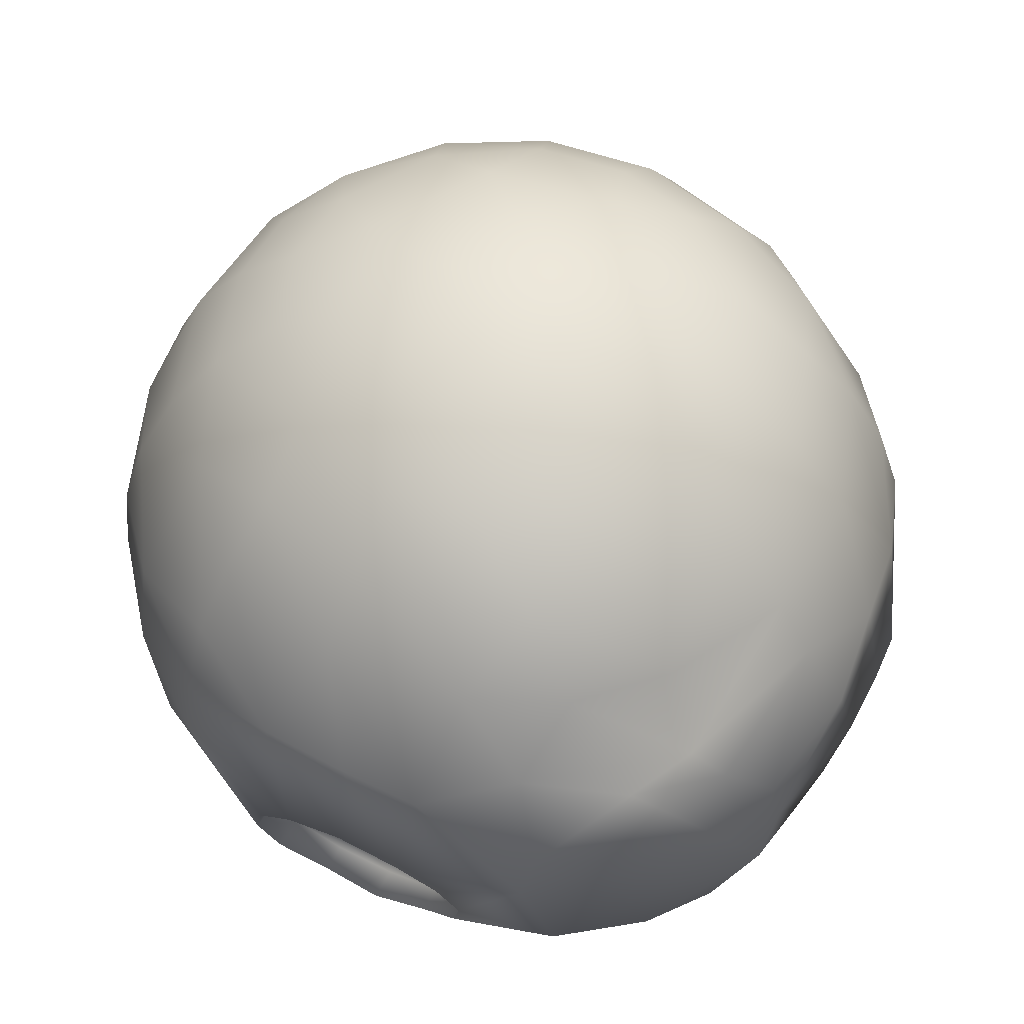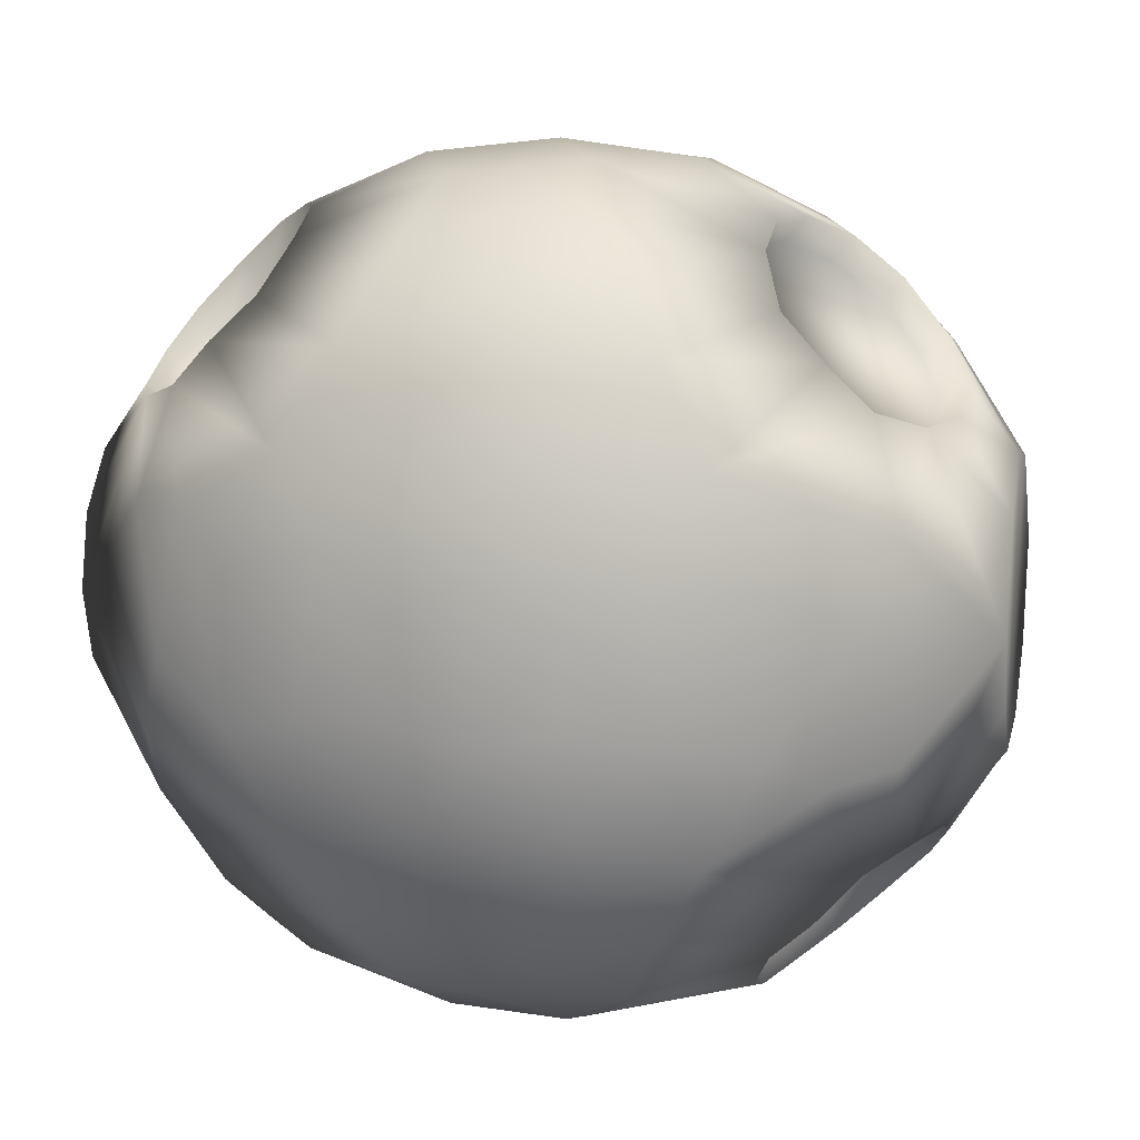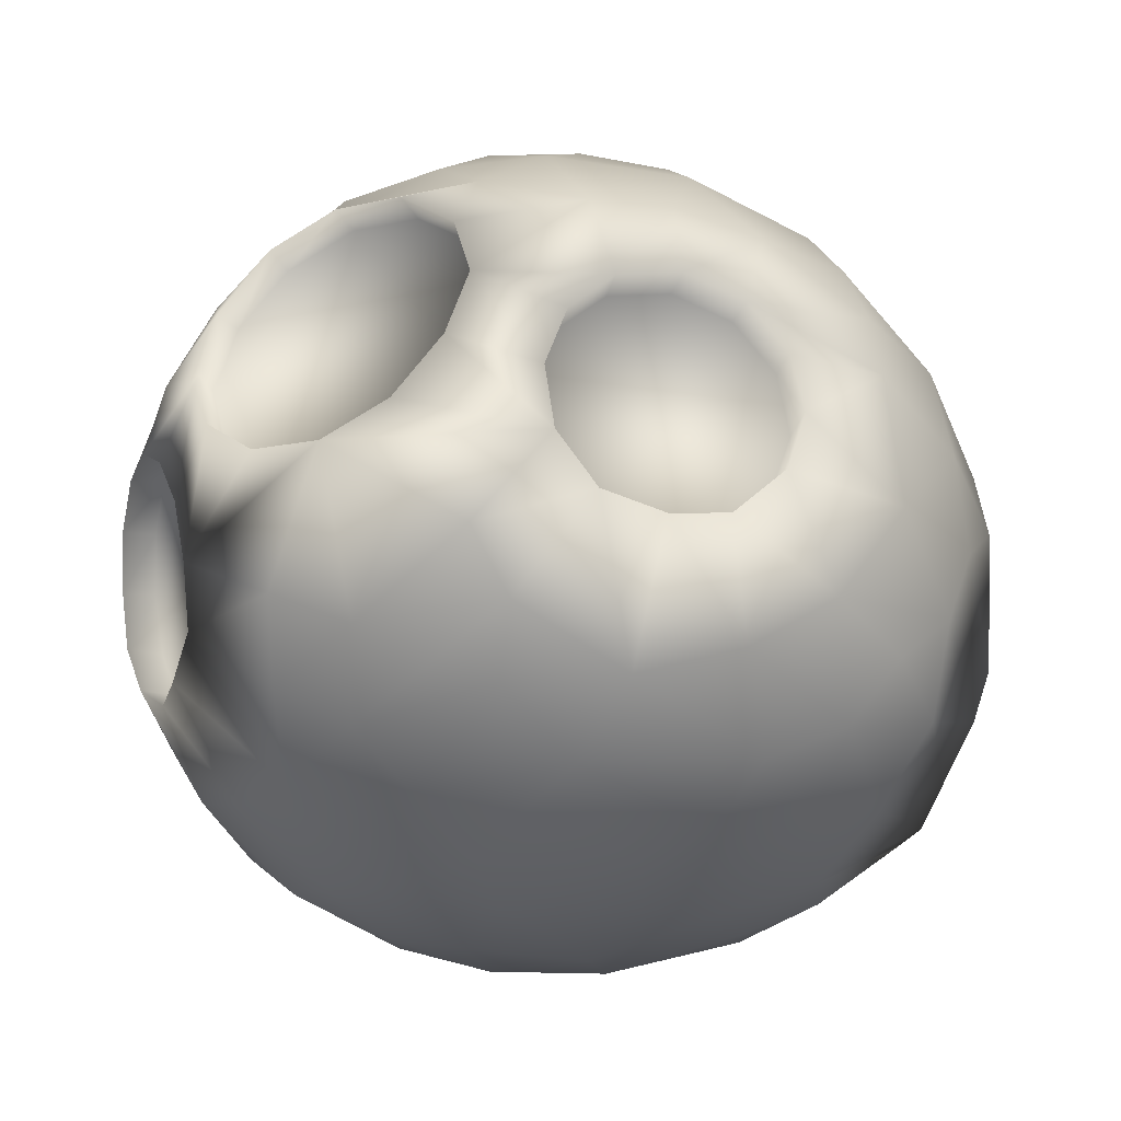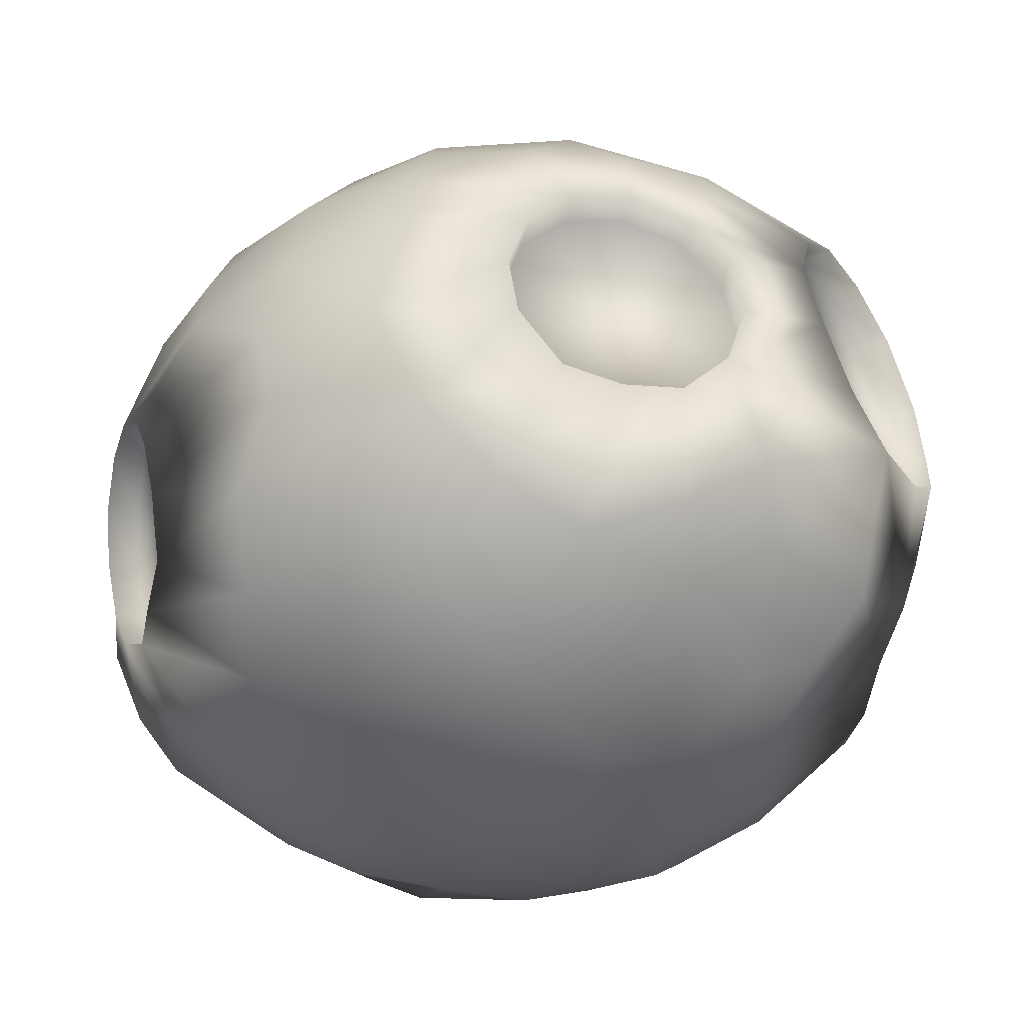
<metadata>
{"format":"obj","ext":"obj","renderer":"f3d","projection":"perspective","resolution":1024,"background":"white","views":[{"elev":53.5,"azim":70.8,"up":"+Y"},{"elev":13.8,"azim":12.4,"up":"+Z"},{"elev":-38.9,"azim":-61.5,"up":"+Y"},{"elev":-49.8,"azim":-148.6,"up":"+Y"}]}
</metadata>
<code>
v 0 -0.7514 -0.1395
v 0.03599 0.8795 -0.1794
v 0.7611 -0.07352 0.4047
v 0.4981 -0.4116 -0.6249
v -0.6766 0.04148 0.6299
v 0.6309 0.04722 -0.5807
v 0.1016 0.7402 0.4965
v 0 0.5533 -0.7017
v -0.8068 -0.07926 0.454
v -0.4683 0.738 0.2317
v 0 0.5533 0.7017
v -0 0.2301 -0.8633
v 0.6766 0.04148 0.6299
v 0.4683 0.738 0.2317
v 0 0.2301 0.8633
v 0 -0.008005 -0.8932
v 0 -0.008005 0.8932
v 0.3556 0.8275 0.071
v 0.09039 -0.1847 0.8727
v 0.8071 -0.1977 0.4056
v 0.08218 -0.3326 0.8194
v 0 -0.4533 -0.7427
v 0 -0.4533 0.7427
v -0.6646 0.6233 -0.06668
v 0 -0.5753 0.6253
v -0.08399 -0.6557 -0.4835
v -0.5119 -0.627 -0.1685
v 0.5591 0.621 0.3509
v 0.7645 0.004717 0.5314
v 0.5363 0.01487 0.663
v 0.7131 0.01487 0.4862
v 0.6999 0.4822 0.3485
v 0.9174 0.1288 -0.27
v -0.92 0.2598 0.15
v 0 -0.7458 0.1775
v 0.1676 -0.7073 -0.3075
v 0.6339 -0.4034 -0.4069
v -0.5394 -0.4357 0.4892
v 0 -0.7161 0.3398
v 0.15 -0.6475 -0.4767
v -0.7625 -0.3188 0.403
v -0.4543 -0.3116 -0.7217
v -0.08399 -0.6557 0.4835
v -0.8535 -0.2598 0.15
v -0.7821 0.4873 -0.07515
v 0 -0.5753 -0.6253
v -0.5591 0.621 0.3509
v 0.2273 -0.4515 -0.7132
v -0.92 -0.15 -0.2598
v -0.8809 0.3195 -0.08594
v -0.2273 -0.4515 0.7132
v 0.08218 -0.3326 -0.8194
v -0.6766 0.04148 -0.6299
v -0.6999 0.4822 0.3485
v -0.1771 -0.2497 0.8418
v 0.09039 -0.1847 -0.8727
v -0.4083 -0.1943 0.7117
v -0.1771 -0.2497 -0.8418
v 0.5951 0.6222 -0.2961
v 0.2756 0.003512 -0.8591
v 0.1854 0.8763 -0.03812
v -0.8535 -0.3 0
v -0.2756 0.003512 0.8591
v 0.2733 0.1623 -0.8415
v 0.6999 0.4822 -0.3485
v 0.7755 0.4768 0.1449
v -0.2733 0.1623 0.8415
v 0.2577 0.3307 -0.7916
v -0.8535 0.2598 0.15
v -0.7611 -0.07352 0.4047
v -0.2577 0.3307 0.7916
v 0.2321 0.4892 -0.7115
v 0.1544 -0.7382 -0.1049
v -0.8535 0.15 -0.2598
v -0.2321 0.4892 0.7115
v 0.1983 0.6288 -0.6046
v -0.8535 0 -0.3
v 0 0.8946 0
v -0.1983 0.6288 0.6046
v 0.1016 0.7402 -0.4965
v -0.5051 -0.6288 0.1481
v -0.6732 -0.4098 -0.4451
v -0.1568 0.7424 0.4748
v 0.06894 0.8257 -0.3421
v -0.4571 -0.4034 -0.5837
v 0.4571 -0.4034 0.5837
v -0.06894 0.8257 0.3421
v 0.4549 -0.07352 -0.7109
v 0.92 0.2598 -0.15
v -0.92 0.3 0
v -0.1062 0.8789 0.1523
v -0.5951 0.6222 -0.2961
v 0.1265 0.8778 0.136
v 0.7611 -0.07352 -0.4047
v 0.9214 0.2977 0.06266
v -0.4571 -0.4034 0.5837
v 0.1785 0.8272 0.3023
v -0.1785 0.8272 -0.3023
v 0.4571 -0.4034 -0.5837
v 0.5851 -0.4415 -0.5384
v -0.5006 -0.07926 0.7602
v -0.1568 0.7424 -0.4748
v 0.6732 -0.4098 0.4451
v -0.7131 0.01487 -0.4862
v 0.1983 0.6288 0.6046
v -0.1983 0.6288 -0.6046
v 0.5394 -0.4357 -0.4892
v -0.8535 0.2598 -0.15
v 0.2321 0.4892 0.7115
v -0.2321 0.4892 -0.7115
v -0.8071 -0.1977 0.4056
v -0.9077 1.3e-05 0.3032
v 0.2577 0.3307 0.7916
v -0.2577 0.3307 -0.7916
v 0.9131 0.00623 -0.2987
v -0.7153 -0.315 0.359
v 0.2733 0.1623 0.8415
v -0.2733 0.1623 -0.8415
v -0.92 -0.15 0.2598
v 0.92 -0.2598 -0.15
v 0.2756 0.003512 0.8591
v -0.2756 0.003512 -0.8591
v -0.288 0.8259 0.2151
v 0.4578 -0.1938 -0.7657
v -0.3015 -0.7013 0.1986
v 0.92 -0.15 -0.2598
v -0.4578 -0.1938 0.7657
v 0.4543 -0.3116 -0.7217
v 0.8329 0.3235 0.2727
v 0.8809 0.3195 -0.08594
v -0.4543 -0.3116 0.7217
v 0.7414 -0.4484 -0.2155
v 0.2273 -0.4515 0.7132
v -0.2273 -0.4515 -0.7132
v 0.5851 -0.4415 0.5384
v -0.4549 -0.07352 0.7109
v 0.3041 -0.5634 0.5565
v -0.3041 -0.5634 -0.5565
v -0.6768 -0.5311 -0.06823
v 0.7619 -0.1943 0.3582
v 0.15 -0.6475 0.4767
v -0.5006 -0.07926 -0.7602
v 0.4543 -0.3116 0.7217
v 0.6339 -0.4034 0.4069
v 0.6646 0.6233 -0.06668
v -0.7645 0.004717 -0.5314
v -0.5394 -0.4357 -0.4892
v -0.7414 -0.4484 0.2155
v 0.5363 0.01487 -0.663
v 0.7131 0.01487 -0.4862
v -0.92 0.2598 -0.15
v -0.6309 0.04722 0.5807
v -0.8071 -0.1977 -0.4056
v -0.9075 0.004319 -0.3036
v -0.6309 0.04722 -0.5807
v -0.4981 -0.4116 0.6249
v -0.1544 -0.7382 0.1049
v -0.6339 -0.4034 -0.4069
v -0.7505 0.3599 -0.3993
v 0.4022 -0.6169 -0.3881
v -0.7414 -0.4484 -0.2155
v 0.4578 -0.1938 0.7657
v 0.8068 -0.07926 0.454
v 0.3041 -0.5634 -0.5565
v -0.7153 -0.315 -0.359
v 0.6768 -0.5311 0.06823
v -0.3041 -0.5634 0.5565
v -0.524 0.7411 0
v 0.4981 -0.4116 0.6249
v -0.4981 -0.4116 -0.6249
v -0.3556 0.8275 -0.071
v -0.8535 -0.2598 -0.15
v 0.5817 0.008652 0.7133
v -0.5817 0.008652 -0.7133
v -0.8535 -0.15 0.2598
v 0.4963 0.2443 -0.721
v -0.5939 -0.5467 -0.2924
v 0.6766 0.04148 -0.6299
v -0.4963 0.2443 0.721
v 0.6451 0.6205 0.1813
v 0.4963 0.2443 0.721
v -0.4963 0.2443 -0.721
v -0.4683 0.738 -0.2317
v 0.5045 0.4857 -0.5737
v -0.7619 -0.1943 -0.3582
v 0.8068 -0.07926 -0.454
v -0.5045 0.4857 0.5737
v 0.4295 0.6258 -0.4873
v -0.7131 0.01487 0.4862
v 0.6309 0.04722 0.5807
v -0.4295 0.6258 0.4873
v 0.3384 0.7403 -0.3823
v 0.7414 -0.4484 0.2155
v -0.7625 -0.3188 -0.403
v -0.3384 0.7403 0.3823
v -0.7755 0.4768 0.1449
v -0.4091 -0.315 -0.6652
v 0.4091 -0.315 0.6652
v -0.4549 -0.07352 -0.7109
v -0.7611 -0.07352 -0.4047
v 0.92 -0.3 0
v -0.92 -0.2598 0.15
v -0.5363 0.01487 0.663
v -0.92 -0.3 0
v 0.4549 -0.07352 0.7109
v -0.177 0.8773 -0.07276
v -0.92 -0.2598 -0.15
v -0.4091 -0.315 0.6652
v -0.5817 0.008652 0.7133
v 0.4083 -0.1943 0.7117
v 0.4091 -0.315 -0.6652
v 0.5939 -0.5467 0.2924
v 0.3384 0.7403 0.3823
v -0.3384 0.7403 -0.3823
v 0.7625 -0.3188 0.403
v -0.8535 0.15 0.2598
v 0.4295 0.6258 0.4873
v -0.4295 0.6258 -0.4873
v -0.8068 -0.07926 -0.454
v -0.8535 0.3 0
v 0.5045 0.4857 0.5737
v -0.5045 0.4857 -0.5737
v -0.8329 0.3235 0.2727
v -0.5363 0.01487 -0.663
v 0.6473 0.2562 0.5993
v -0.6473 0.2562 -0.5993
v 0.7625 -0.3188 -0.403
v 0.6473 0.2562 -0.5993
v -0.9159 0.1417 -0.2653
v 0.9174 0.1288 0.27
v -0.6473 0.2562 0.5993
v 0.288 0.8259 -0.2151
v 0.5051 -0.6288 0.1481
v -0.4022 -0.6169 -0.3881
v -0.4045 -0.6238 0.3689
v -0.4578 -0.1938 -0.7657
v 0.4045 -0.6238 0.3689
v 0.4083 -0.1943 -0.7117
v -0.7619 -0.1943 0.3582
v -0.6339 -0.4034 0.4069
v 0.3015 -0.7013 0.1986
v -0.1178 -0.7144 -0.3158
v 0.7153 -0.315 -0.359
v -0.8535 0 0.3
v 0.1626 -0.7372 0.09934
v -0.1626 -0.7372 -0.09934
v 0.5817 0.008652 -0.7133
v 0.9131 0.00623 0.2987
v -0.8535 -0.15 -0.2598
v -0.9143 0.1409 0.2679
v -0.6999 0.4822 -0.3485
v 0.349 -0.6934 -0.1249
v 0.7153 -0.315 0.359
v 0.7619 -0.1943 -0.3582
v 0.5394 -0.4357 0.4892
v 0.5119 -0.627 -0.1685
v 0.5006 -0.07926 -0.7602
v 0.5006 -0.07926 0.7602
v 0.7821 0.4873 -0.07515
v 0.6217 -0.5483 -0.2353
v -0.349 -0.6934 -0.1249
v 0.9186 -0.2321 0.2237
v -0.6217 -0.5483 0.2353
v 0.6732 -0.4098 -0.4451
v 0.524 0.7411 0
v -0.6451 0.6205 0.1813
v -0.6732 -0.4098 0.4451
v 0.7645 0.004717 -0.5314
v -0.5851 -0.4415 0.5384
v -0.5851 -0.4415 -0.5384
v -0.7645 0.004717 0.5314
v 0.7755 0.1597 -0.4867
v 0.8071 -0.1977 -0.4056
v -0.7755 0.1597 -0.4867
v -0.7618 0.2355 0.4797
v 0.7505 0.3599 -0.3993
v 0.7618 0.2355 0.4797
v -0.4083 -0.1943 -0.7117
v 0.4683 0.738 -0.2317
f 1 242 36
f 115 126 273
f 111 9 112
f 262 248 20
f 273 186 115
f 36 242 26
f 36 26 40
f 43 39 141
f 154 219 153
f 204 161 139
f 248 163 20
f 40 26 46
f 143 133 169
f 25 43 141
f 4 48 128
f 49 154 153
f 212 237 233
f 46 22 48
f 23 25 133
f 237 103 135
f 22 46 134
f 264 160 100
f 25 23 51
f 48 22 52
f 21 23 133
f 52 22 134
f 52 134 58
f 51 23 21
f 51 21 55
f 137 237 135
f 264 260 160
f 267 235 269
f 237 241 233
f 267 263 235
f 269 235 167
f 100 160 164
f 246 157 125
f 269 167 156
f 27 81 263
f 148 41 204
f 193 212 166
f 166 260 132
f 227 132 264
f 166 233 256
f 103 193 215
f 139 263 148
f 138 234 270
f 122 58 236
f 127 55 63
f 128 52 56
f 128 56 124
f 19 21 143
f 19 143 162
f 82 177 161
f 58 42 236
f 263 267 148
f 131 55 127
f 261 125 81
f 48 52 128
f 21 133 143
f 233 241 252
f 58 134 42
f 51 55 131
f 164 46 48
f 261 81 27
f 133 25 137
f 134 46 138
f 233 252 256
f 167 25 51
f 40 46 164
f 25 141 137
f 46 26 138
f 43 25 167
f 132 227 201
f 35 1 245
f 157 1 35
f 73 1 36
f 201 193 166
f 39 35 245
f 39 245 241
f 242 1 246
f 157 35 39
f 157 39 125
f 132 201 166
f 36 40 160
f 141 39 241
f 141 241 237
f 234 82 270
f 26 242 234
f 125 39 43
f 125 43 235
f 160 40 164
f 100 164 4
f 137 141 237
f 137 135 169
f 138 26 234
f 138 270 170
f 235 43 167
f 41 148 267
f 164 48 4
f 133 137 169
f 204 194 161
f 134 138 170
f 167 51 156
f 245 1 73
f 246 1 157
f 207 49 194
f 227 126 120
f 41 119 202
f 42 134 170
f 156 51 131
f 201 215 193
f 148 204 139
f 177 27 139
f 212 233 166
f 234 177 82
f 237 212 103
f 246 125 261
f 27 263 139
f 73 36 252
f 242 246 261
f 252 36 160
f 252 160 256
f 234 242 261
f 234 261 27
f 256 160 260
f 260 264 132
f 161 177 139
f 234 27 177
f 103 212 193
f 81 235 263
f 245 73 252
f 256 260 166
f 82 161 194
f 241 245 252
f 194 49 153
f 273 126 227
f 204 207 194
f 227 120 201
f 111 119 41
f 215 262 20
f 41 202 204
f 201 262 215
f 115 186 268
f 112 119 111
f 29 163 248
f 125 235 81
f 277 29 248
f 3 163 29
f 268 186 94
f 3 29 31
f 268 94 150
f 9 111 239
f 62 220 172
f 204 44 62
f 144 103 215
f 202 175 44
f 49 172 249
f 111 116 239
f 119 244 175
f 41 267 240
f 144 215 253
f 140 20 163
f 204 202 44
f 120 126 201
f 172 220 249
f 89 126 33
f 77 220 74
f 262 201 126
f 44 220 62
f 77 249 220
f 199 278 224
f 115 33 126
f 149 238 88
f 95 126 89
f 128 124 238
f 244 220 175
f 127 101 136
f 216 69 220
f 199 142 236
f 203 57 136
f 205 258 162
f 205 210 30
f 128 238 211
f 127 136 57
f 199 236 278
f 205 162 210
f 154 249 77
f 49 207 172
f 154 49 249
f 209 152 203
f 9 239 70
f 185 153 219
f 202 119 175
f 257 247 149
f 119 112 244
f 209 5 152
f 185 219 200
f 257 149 88
f 104 53 155
f 5 189 152
f 264 100 107
f 269 156 96
f 85 170 270
f 86 169 135
f 147 278 85
f 264 107 37
f 99 238 107
f 269 96 38
f 85 278 197
f 85 270 147
f 211 238 99
f 86 135 255
f 229 154 77
f 96 57 38
f 112 250 216
f 255 210 86
f 248 126 230
f 208 57 96
f 86 210 198
f 229 77 74
f 112 216 244
f 95 230 126
f 248 262 126
f 186 254 94
f 158 82 194
f 165 153 185
f 41 240 116
f 273 243 254
f 104 146 53
f 178 268 150
f 31 29 13
f 207 204 62
f 178 150 6
f 31 13 190
f 165 194 153
f 186 273 254
f 224 278 155
f 6 238 149
f 278 104 155
f 253 215 20
f 6 150 238
f 111 41 116
f 124 257 88
f 152 57 203
f 101 209 203
f 30 210 190
f 224 174 142
f 152 189 57
f 30 173 258
f 210 31 190
f 185 278 165
f 124 88 238
f 116 57 239
f 101 203 136
f 243 238 254
f 224 142 199
f 140 210 253
f 30 258 205
f 131 57 208
f 156 208 96
f 74 220 108
f 100 99 107
f 147 270 82
f 255 135 103
f 278 42 197
f 158 278 147
f 147 82 158
f 198 143 169
f 107 238 37
f 255 103 144
f 197 42 170
f 38 57 240
f 198 169 86
f 144 210 255
f 5 271 189
f 197 170 85
f 131 127 57
f 140 163 3
f 90 151 108
f 34 90 220
f 151 229 74
f 250 34 69
f 90 108 220
f 34 220 69
f 165 278 158
f 151 74 108
f 250 69 216
f 37 238 243
f 240 57 116
f 227 264 37
f 253 210 144
f 267 269 38
f 273 227 243
f 227 37 243
f 267 38 240
f 200 219 146
f 271 9 70
f 253 20 140
f 200 146 104
f 271 70 189
f 104 278 200
f 94 238 150
f 200 278 185
f 254 238 94
f 190 13 173
f 70 57 189
f 247 178 6
f 31 210 3
f 4 211 99
f 239 57 70
f 155 53 174
f 3 210 140
f 190 173 30
f 247 6 149
f 278 236 42
f 155 174 224
f 100 4 99
f 207 62 172
f 156 131 208
f 210 143 198
f 44 175 220
f 210 162 143
f 244 216 220
f 158 194 165
f 4 128 211
f 18 14 265
f 171 183 168
f 93 18 61
f 182 174 53
f 5 209 179
f 265 279 232
f 265 232 18
f 266 10 168
f 60 16 12
f 60 12 64
f 15 17 121
f 15 121 117
f 12 16 122
f 12 122 118
f 63 17 15
f 63 15 67
f 226 53 146
f 64 12 68
f 90 50 151
f 15 117 113
f 12 118 114
f 67 15 71
f 68 12 8
f 68 8 72
f 11 15 113
f 11 113 109
f 8 12 114
f 8 114 110
f 71 15 11
f 71 11 75
f 50 223 196
f 72 8 76
f 251 159 50
f 11 109 105
f 8 110 106
f 75 11 79
f 76 8 80
f 168 10 123
f 7 11 105
f 18 232 61
f 80 8 106
f 80 106 102
f 79 11 7
f 79 7 83
f 168 123 171
f 87 7 97
f 84 80 102
f 84 102 98
f 83 7 87
f 91 87 97
f 91 97 93
f 2 84 98
f 66 130 259
f 78 91 93
f 78 93 61
f 178 247 176
f 181 173 13
f 182 53 226
f 5 179 231
f 50 196 45
f 45 196 266
f 180 66 259
f 183 92 24
f 271 231 275
f 45 266 24
f 145 59 279
f 181 13 225
f 196 54 266
f 180 259 145
f 183 24 168
f 14 180 265
f 145 279 265
f 32 129 66
f 251 50 45
f 276 89 33
f 229 151 159
f 226 146 274
f 130 276 65
f 247 60 64
f 247 64 176
f 117 121 173
f 117 173 181
f 118 122 174
f 118 174 182
f 209 63 67
f 209 67 179
f 176 64 68
f 223 50 90
f 113 117 181
f 114 118 182
f 271 5 231
f 179 67 71
f 176 68 72
f 176 72 184
f 109 113 181
f 109 181 221
f 110 114 182
f 110 182 222
f 179 71 75
f 179 75 187
f 184 72 76
f 184 76 188
f 105 109 221
f 105 221 217
f 106 110 222
f 106 222 218
f 187 75 79
f 187 79 191
f 188 76 80
f 188 80 192
f 7 105 217
f 7 217 213
f 102 106 218
f 102 218 214
f 191 79 83
f 191 83 195
f 192 80 84
f 192 84 232
f 97 7 213
f 98 102 214
f 195 83 87
f 195 87 123
f 232 84 2
f 66 129 130
f 2 98 206
f 123 87 91
f 78 2 206
f 178 176 228
f 24 266 168
f 265 180 145
f 228 176 184
f 221 181 225
f 222 182 226
f 231 179 187
f 92 251 45
f 180 32 66
f 259 65 59
f 206 91 78
f 223 90 34
f 268 178 228
f 268 228 272
f 151 50 159
f 276 130 89
f 92 45 24
f 272 228 276
f 259 59 145
f 226 274 159
f 223 54 196
f 276 228 184
f 276 184 65
f 221 225 277
f 221 277 32
f 222 226 159
f 222 159 251
f 275 231 187
f 275 187 54
f 65 184 188
f 65 188 59
f 217 221 32
f 217 32 28
f 218 222 251
f 218 251 92
f 54 187 191
f 54 191 47
f 59 188 192
f 59 192 279
f 213 217 28
f 213 28 14
f 214 218 92
f 214 92 183
f 47 191 195
f 47 195 10
f 279 192 232
f 97 213 14
f 97 14 18
f 98 214 183
f 98 183 171
f 10 195 123
f 223 34 250
f 232 2 61
f 93 97 18
f 206 98 171
f 61 2 78
f 14 28 180
f 266 47 10
f 28 32 180
f 54 47 266
f 171 123 91
f 32 277 129
f 223 275 54
f 33 272 276
f 171 91 206
f 159 274 229
f 130 65 259
f 250 275 223
f 121 258 173
f 56 52 58
f 55 21 19
f 56 16 60
f 17 19 121
f 16 56 58
f 16 58 122
f 55 19 17
f 55 17 63
f 209 101 63
f 247 257 60
f 124 56 60
f 121 19 162
f 130 95 89
f 112 271 275
f 112 275 250
f 127 63 101
f 122 236 142
f 121 162 258
f 124 60 257
f 225 13 29
f 225 29 277
f 230 95 129
f 122 142 174
f 95 130 129
f 146 219 154
f 112 9 271
f 277 230 129
f 115 268 272
f 115 272 33
f 277 248 230
f 274 146 154
f 274 154 229

</code>
